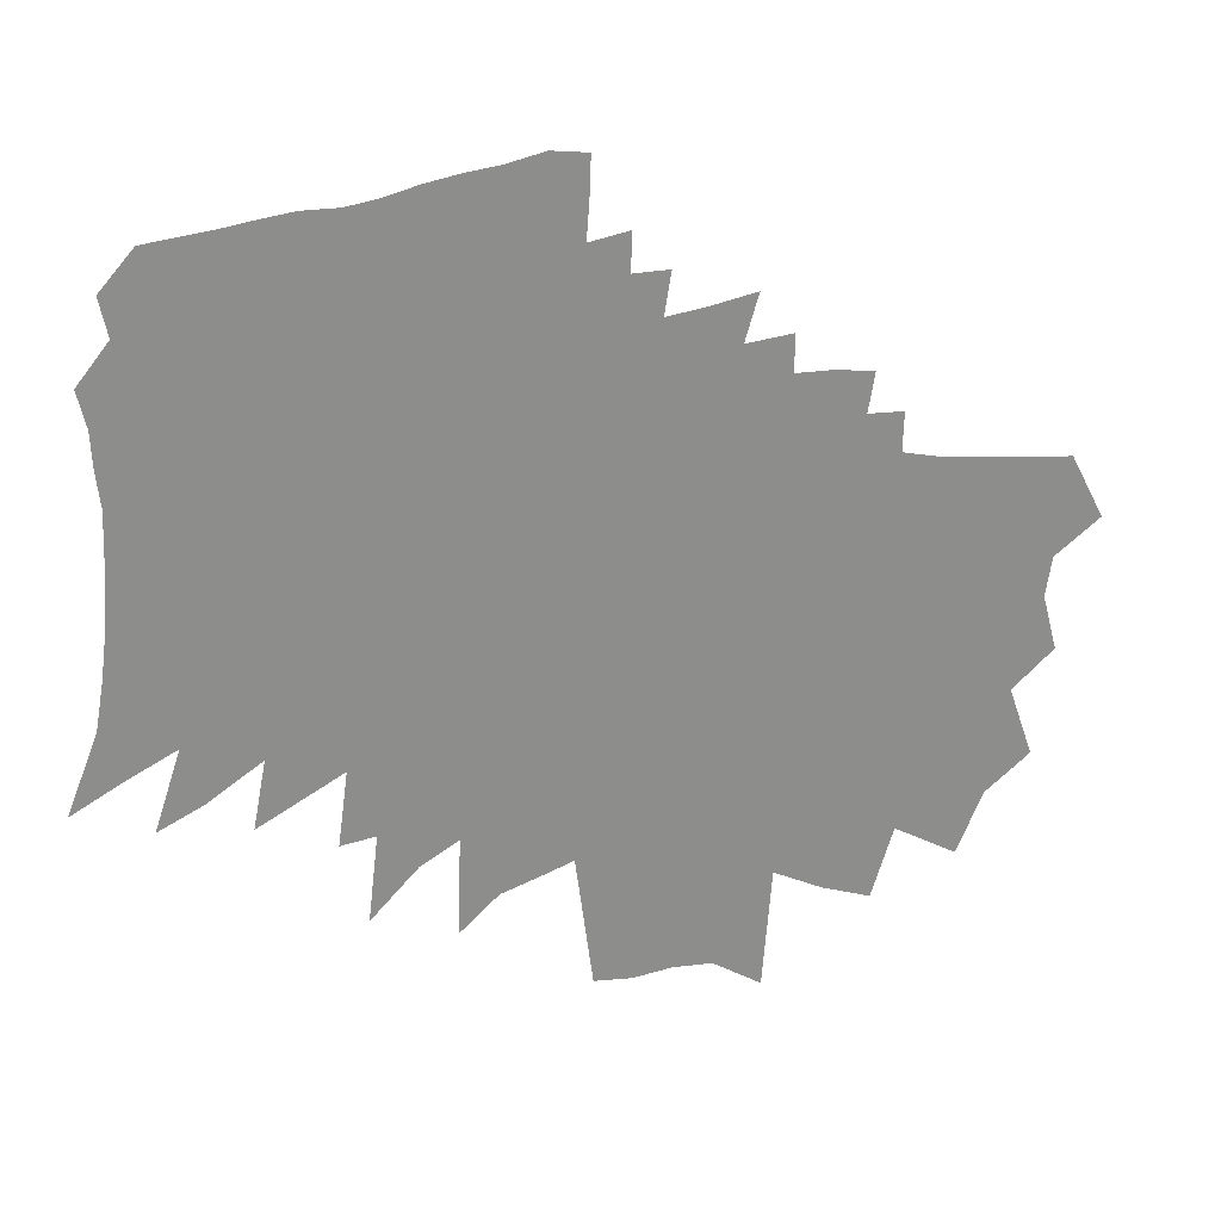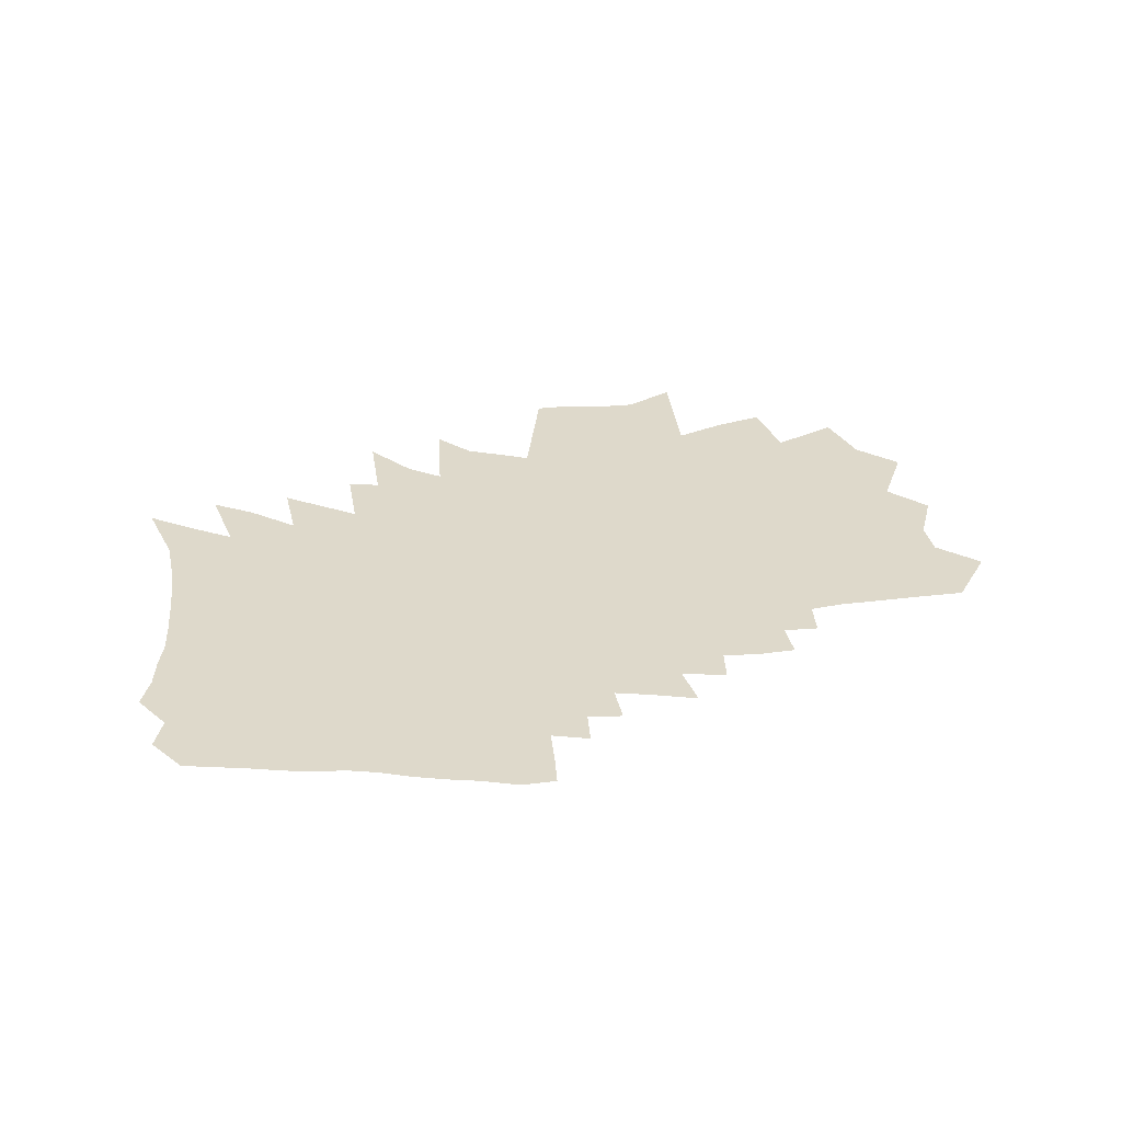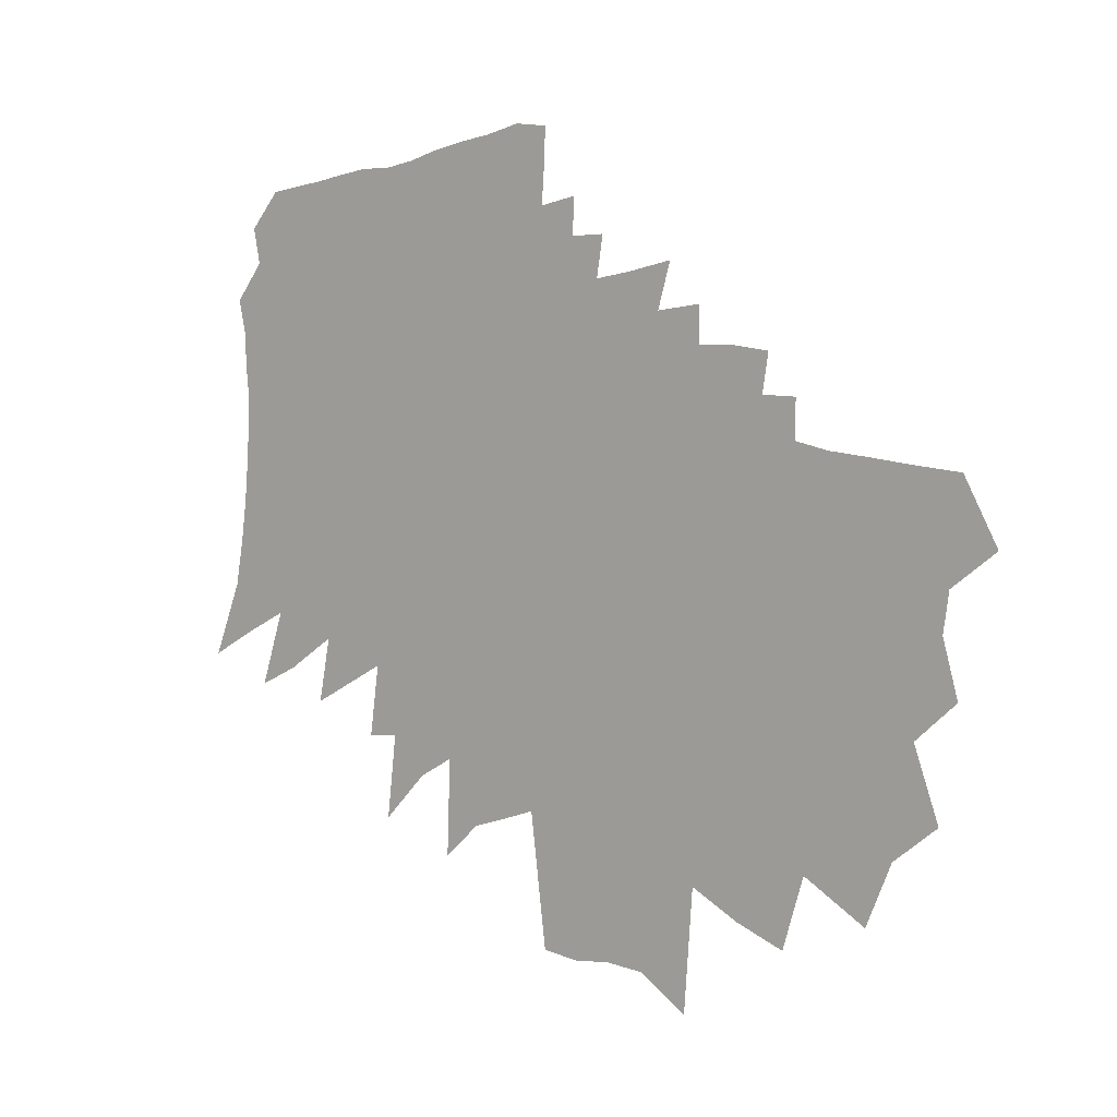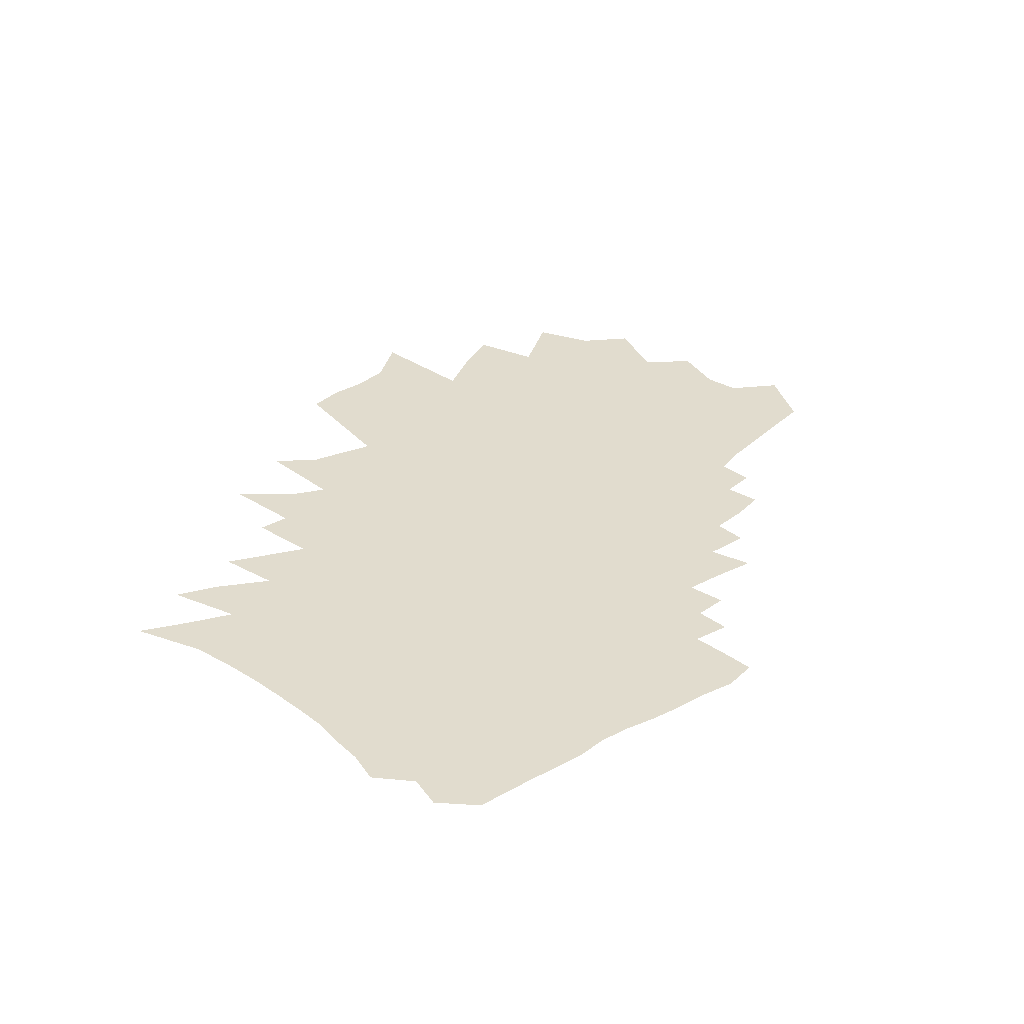
<metadata>
{"format":"obj","ext":"obj","renderer":"f3d","projection":"perspective","resolution":1024,"background":"white","views":[{"elev":25.3,"azim":159.7,"up":"+Y"},{"elev":31.8,"azim":178.2,"up":"+Z"},{"elev":1.9,"azim":-139.2,"up":"+Y"},{"elev":34.0,"azim":137.2,"up":"+Z"}]}
</metadata>
<code>
v 464.9 409.9 0
v 492.1 460.7 0
v 495.2 309.6 0
v 507.2 353.3 0
v 502.1 384 0
v 514.4 423.9 0
v 531.1 465.8 0
v 509.5 226 0
v 529.3 281.6 0
v 542.6 327.9 0
v 549 366.1 0
v 558.7 404.9 0
v 562.7 438.4 0
v 567.2 471.2 0
v 546.1 199.4 0
v 568.2 260.2 0
v 580.6 306.5 0
v 590.5 347.5 0
v 593.7 381.1 0
v 593.9 411.8 0
v 600.4 446 0
v 599.3 475.6 0
v 567.5 152.5 0
v 602.5 235.4 0
v 622.7 291.9 0
v 635.6 335.5 0
v 642.3 370 0
v 641 397.4 0
v 639.7 425.8 0
v 635.4 453.2 0
v 627 482.6 0
v 626.2 512.8 0
v 618.5 183 0
v 641.3 249.1 0
v 659.7 305.4 0
v 672.4 349.8 0
v 673.3 377.2 0
v 672 403.7 0
v 668 430.4 0
v 664.6 458.1 0
v 655.8 486.8 0
v 654.7 514.8 0
v 649.5 545 0
v 636.3 128.8 0
v 660 202.4 0
v 675.9 259 0
v 691.8 313 0
v 698.8 350.6 0
v 699.4 378.4 0
v 700.4 407.4 0
v 702.4 436.1 0
v 696.8 462.7 0
v 693.2 490.4 0
v 682.3 521.7 0
v 679.4 549.9 0
v 675.3 144.1 0
v 701.9 227.7 0
v 714 278.7 0
v 723.9 323.3 0
v 727.2 355 0
v 728 382.4 0
v 730.6 412.3 0
v 731.1 439.5 0
v 725.3 466.3 0
v 723.7 493.6 0
v 715.7 522.4 0
v 710.2 551.4 0
v 710.1 579.9 0
v 715.2 165.3 0
v 737.9 246.4 0
v 746.8 292 0
v 751.1 326.2 0
v 753.3 356.4 0
v 756.3 386.3 0
v 758.6 415.9 0
v 758.5 442.3 0
v 760.6 469 0
v 763 493.7 0
v 758.5 519.5 0
v 755.6 546.2 0
v 747.3 576.8 0
v 736.4 612.3 0
v 722.7 71.92 0
v 752.5 188.1 0
v 768.1 255.5 0
v 775.4 298.6 0
v 780.5 334.2 0
v 783.7 364.6 0
v 783 389.3 0
v 784.3 417.2 0
v 784.6 443.1 0
v 786.9 470.8 0
v 786.8 494.6 0
v 784.5 520.8 0
v 783.8 546.6 0
v 779.5 574.5 0
v 772.8 606.2 0
v 761.9 97.95 0
v 784.5 200.5 0
v 795.7 260 0
v 803.2 305.6 0
v 806.2 337.1 0
v 807.9 364.9 0
v 808.3 390.6 0
v 809.6 418.3 0
v 810.2 444.1 0
v 811 470.4 0
v 810.9 495.5 0
v 810.4 521.2 0
v 810.3 547.1 0
v 809.5 571.7 0
v 804.4 602.4 0
v 799 634.5 0
v 793.9 101.2 0
v 814 207.9 0
v 824.3 272.9 0
v 829.6 312.4 0
v 830.7 338.5 0
v 832.6 366.1 0
v 833.4 391.8 0
v 834.3 417.5 0
v 835.2 443.3 0
v 836 470 0
v 835.8 495.7 0
v 836.1 521.7 0
v 835.8 547.9 0
v 834.2 575.3 0
v 833.4 601.7 0
v 827.7 634.8 0
v 826.5 664.1 0
v 824.2 98.88 0
v 842.3 212.9 0
v 849.2 273.4 0
v 853.5 315.2 0
v 855.9 342 0
v 858.1 368.9 0
v 858.6 393.2 0
v 860.4 419.3 0
v 859.9 443.9 0
v 861.7 471.1 0
v 862.4 496.6 0
v 862.9 521.9 0
v 861.6 548.4 0
v 861.6 574.5 0
v 860 602.5 0
v 861.7 628.3 0
v 857.9 659.1 0
v 855.6 689.3 0
v 854.5 717.9 0
v 854.7 103.1 0
v 868.4 206.3 0
v 873.9 265.9 0
v 876.8 311.7 0
v 879.4 340.9 0
v 881.6 368.4 0
v 883.3 394.6 0
v 884.6 419.8 0
v 884.8 444.8 0
v 886.2 471.1 0
v 887.1 496.6 0
v 887.4 522.1 0
v 887.6 547.8 0
v 887 575 0
v 887.1 601.6 0
v 886.7 629.9 0
v 885.2 658.8 0
v 884 687.7 0
v 882.9 722 0
v 896.3 198 0
v 899 264.6 0
v 900.3 308.6 0
v 903.7 336.2 0
v 905.2 367.5 0
v 907 393.8 0
v 909.1 421.8 0
v 909.5 445.7 0
v 910.8 471.6 0
v 911.3 496.4 0
v 912 521.6 0
v 912.5 547.1 0
v 912.7 573.4 0
v 913.6 599.7 0
v 912.2 629 0
v 912.5 656.6 0
v 911.2 688 0
v 912.7 716 0
v 924.4 190.3 0
v 925.9 249.3 0
v 925.9 297.9 0
v 928.2 330.7 0
v 929.2 364.8 0
v 930.7 394.5 0
v 932.1 420.5 0
v 933.3 445.7 0
v 934.4 470.9 0
v 935 495.7 0
v 936.2 520.9 0
v 936.9 546.2 0
v 937.7 571.5 0
v 940 596.8 0
v 939.6 624.1 0
v 939.8 652.2 0
v 939 683.2 0
v 939.4 713.2 0
v 954.9 164.7 0
v 952.5 239.6 0
v 951.2 292 0
v 952.2 329.8 0
v 952.5 366.1 0
v 953.9 393.6 0
v 955.1 420.6 0
v 956.6 445.4 0
v 958.2 471.1 0
v 959.6 495.7 0
v 960.9 520.2 0
v 962.1 544.7 0
v 963.8 569.4 0
v 965.8 593.2 0
v 966.8 617.4 0
v 965.9 647.4 0
v 965.9 677.7 0
v 965.9 709 0
v 981.9 224.4 0
v 977.5 283.4 0
v 976 329.4 0
v 975.8 363.3 0
v 977.3 390.9 0
v 978.4 418.3 0
v 979.4 445.3 0
v 981 469.8 0
v 982.4 494.4 0
v 984 518.6 0
v 985.1 543.5 0
v 986.4 567.6 0
v 987.7 591.2 0
v 989.3 616.6 0
v 990.4 643.5 0
v 991.3 673.4 0
v 992.4 702.8 0
v 1019 188.5 0
v 1011 254.4 0
v 1003 318.7 0
v 999.9 358.5 0
v 1002 386.4 0
v 1001 417.5 0
v 1002 443 0
v 1004 468.4 0
v 1005 493 0
v 1006 517.5 0
v 1008 541.5 0
v 1009 565.6 0
v 1010 589.7 0
v 1013 616 0
v 1014 642 0
v 1016 670.2 0
v 1018 699.4 0
v 1038 251.9 0
v 1030 308 0
v 1028 346.7 0
v 1028 379.5 0
v 1025 413.4 0
v 1028 438.1 0
v 1027 466.4 0
v 1028 490.9 0
v 1029 515.9 0
v 1030 540 0
v 1031 563.9 0
v 1033 587.7 0
v 1037 614.9 0
v 1039 641.1 0
v 1043 671 0
v 1045 700.3 0
v 1063 292.2 0
v 1058 334.4 0
v 1054 372.7 0
v 1049 409.4 0
v 1051 435.5 0
v 1049 464.2 0
v 1050 489.5 0
v 1051 514.4 0
v 1052 538.3 0
v 1054 562.1 0
v 1057 586.9 0
v 1060 612.3 0
v 1063 639.7 0
v 1068 669.6 0
v 1070 697.6 0
v 1096 276.1 0
v 1086 327.2 0
v 1079 368.5 0
v 1074 405.4 0
v 1074 433 0
v 1073 460.3 0
v 1074 486 0
v 1074 511.3 0
v 1076 535.7 0
v 1078 560.1 0
v 1080 584.7 0
v 1084 610.3 0
v 1088 637.8 0
v 1092 666.3 0
v 1095 694.3 0
v 1127 301.7 0
v 1112 354.5 0
v 1103 395 0
v 1098 429.1 0
v 1099 455.2 0
v 1100 481.3 0
v 1100 507.2 0
v 1100 532.9 0
v 1101 557.7 0
v 1102 582 0
v 1107 607.9 0
v 1113 635.3 0
v 1118 664 0
v 1121 692 0
v 1162 286.9 0
v 1142 345.9 0
v 1131 389.2 0
v 1129 419.8 0
v 1126 449.7 0
v 1127 476.2 0
v 1125 503.9 0
v 1125 529.9 0
v 1126 555.1 0
v 1128 580.1 0
v 1138 607.8 0
v 1139 634 0
v 1143 661.6 0
v 1146 689.5 0
v 1179 329.3 0
v 1164 376 0
v 1162 407.8 0
v 1160 438.9 0
v 1159 467.9 0
v 1157 496.5 0
v 1155 525.1 0
v 1156 551.8 0
v 1159 578.4 0
v 1166 606 0
v 1166 632.3 0
v 1172 661 0
v 1218 309.4 0
v 1195 367.7 0
v 1188 403.4 0
v 1184 436.3 0
v 1182 466.9 0
v 1180 495.5 0
v 1179 522.6 0
v 1182 548.8 0
v 1184 575.3 0
v 1190 603.1 0
f 5 6 1
f 1 6 2
f 6 7 2
f 9 10 3
f 3 10 4
f 10 11 4
f 4 11 5
f 11 12 5
f 5 12 6
f 12 13 6
f 6 13 7
f 13 14 7
f 15 16 8
f 8 16 9
f 16 17 9
f 9 17 10
f 17 18 10
f 10 18 11
f 18 19 11
f 11 19 12
f 19 20 12
f 12 20 13
f 20 21 13
f 13 21 14
f 21 22 14
f 23 24 15
f 15 24 16
f 24 25 16
f 16 25 17
f 25 26 17
f 17 26 18
f 26 27 18
f 18 27 19
f 27 28 19
f 19 28 20
f 28 29 20
f 20 29 21
f 29 30 21
f 21 30 22
f 30 31 22
f 23 33 24
f 33 34 24
f 24 34 25
f 34 35 25
f 25 35 26
f 35 36 26
f 26 36 27
f 36 37 27
f 27 37 28
f 37 38 28
f 28 38 29
f 38 39 29
f 29 39 30
f 39 40 30
f 30 40 31
f 40 41 31
f 31 41 32
f 41 42 32
f 44 45 33
f 33 45 34
f 45 46 34
f 34 46 35
f 46 47 35
f 35 47 36
f 47 48 36
f 36 48 37
f 48 49 37
f 37 49 38
f 49 50 38
f 38 50 39
f 50 51 39
f 39 51 40
f 51 52 40
f 40 52 41
f 52 53 41
f 41 53 42
f 53 54 42
f 42 54 43
f 54 55 43
f 44 56 45
f 56 57 45
f 45 57 46
f 57 58 46
f 46 58 47
f 58 59 47
f 47 59 48
f 59 60 48
f 48 60 49
f 60 61 49
f 49 61 50
f 61 62 50
f 50 62 51
f 62 63 51
f 51 63 52
f 63 64 52
f 52 64 53
f 64 65 53
f 53 65 54
f 65 66 54
f 54 66 55
f 66 67 55
f 56 69 57
f 69 70 57
f 57 70 58
f 70 71 58
f 58 71 59
f 71 72 59
f 59 72 60
f 72 73 60
f 60 73 61
f 73 74 61
f 61 74 62
f 74 75 62
f 62 75 63
f 75 76 63
f 63 76 64
f 76 77 64
f 64 77 65
f 77 78 65
f 65 78 66
f 78 79 66
f 66 79 67
f 79 80 67
f 67 80 68
f 80 81 68
f 83 84 69
f 69 84 70
f 84 85 70
f 70 85 71
f 85 86 71
f 71 86 72
f 86 87 72
f 72 87 73
f 87 88 73
f 73 88 74
f 88 89 74
f 74 89 75
f 89 90 75
f 75 90 76
f 90 91 76
f 76 91 77
f 91 92 77
f 77 92 78
f 92 93 78
f 78 93 79
f 93 94 79
f 79 94 80
f 94 95 80
f 80 95 81
f 95 96 81
f 81 96 82
f 96 97 82
f 83 98 84
f 98 99 84
f 84 99 85
f 99 100 85
f 85 100 86
f 100 101 86
f 86 101 87
f 101 102 87
f 87 102 88
f 102 103 88
f 88 103 89
f 103 104 89
f 89 104 90
f 104 105 90
f 90 105 91
f 105 106 91
f 91 106 92
f 106 107 92
f 92 107 93
f 107 108 93
f 93 108 94
f 108 109 94
f 94 109 95
f 109 110 95
f 95 110 96
f 110 111 96
f 96 111 97
f 111 112 97
f 98 114 99
f 114 115 99
f 99 115 100
f 115 116 100
f 100 116 101
f 116 117 101
f 101 117 102
f 117 118 102
f 102 118 103
f 118 119 103
f 103 119 104
f 119 120 104
f 104 120 105
f 120 121 105
f 105 121 106
f 121 122 106
f 106 122 107
f 122 123 107
f 107 123 108
f 123 124 108
f 108 124 109
f 124 125 109
f 109 125 110
f 125 126 110
f 110 126 111
f 126 127 111
f 111 127 112
f 127 128 112
f 112 128 113
f 128 129 113
f 114 131 115
f 131 132 115
f 115 132 116
f 132 133 116
f 116 133 117
f 133 134 117
f 117 134 118
f 134 135 118
f 118 135 119
f 135 136 119
f 119 136 120
f 136 137 120
f 120 137 121
f 137 138 121
f 121 138 122
f 138 139 122
f 122 139 123
f 139 140 123
f 123 140 124
f 140 141 124
f 124 141 125
f 141 142 125
f 125 142 126
f 142 143 126
f 126 143 127
f 143 144 127
f 127 144 128
f 144 145 128
f 128 145 129
f 145 146 129
f 129 146 130
f 146 147 130
f 131 150 132
f 150 151 132
f 132 151 133
f 151 152 133
f 133 152 134
f 152 153 134
f 134 153 135
f 153 154 135
f 135 154 136
f 154 155 136
f 136 155 137
f 155 156 137
f 137 156 138
f 156 157 138
f 138 157 139
f 157 158 139
f 139 158 140
f 158 159 140
f 140 159 141
f 159 160 141
f 141 160 142
f 160 161 142
f 142 161 143
f 161 162 143
f 143 162 144
f 162 163 144
f 144 163 145
f 163 164 145
f 145 164 146
f 164 165 146
f 146 165 147
f 165 166 147
f 147 166 148
f 166 167 148
f 148 167 149
f 167 168 149
f 151 169 152
f 169 170 152
f 152 170 153
f 170 171 153
f 153 171 154
f 171 172 154
f 154 172 155
f 172 173 155
f 155 173 156
f 173 174 156
f 156 174 157
f 174 175 157
f 157 175 158
f 175 176 158
f 158 176 159
f 176 177 159
f 159 177 160
f 177 178 160
f 160 178 161
f 178 179 161
f 161 179 162
f 179 180 162
f 162 180 163
f 180 181 163
f 163 181 164
f 181 182 164
f 164 182 165
f 182 183 165
f 165 183 166
f 183 184 166
f 166 184 167
f 184 185 167
f 167 185 168
f 185 186 168
f 169 187 170
f 187 188 170
f 170 188 171
f 188 189 171
f 171 189 172
f 189 190 172
f 172 190 173
f 190 191 173
f 173 191 174
f 191 192 174
f 174 192 175
f 192 193 175
f 175 193 176
f 193 194 176
f 176 194 177
f 194 195 177
f 177 195 178
f 195 196 178
f 178 196 179
f 196 197 179
f 179 197 180
f 197 198 180
f 180 198 181
f 198 199 181
f 181 199 182
f 199 200 182
f 182 200 183
f 200 201 183
f 183 201 184
f 201 202 184
f 184 202 185
f 202 203 185
f 185 203 186
f 203 204 186
f 187 205 188
f 205 206 188
f 188 206 189
f 206 207 189
f 189 207 190
f 207 208 190
f 190 208 191
f 208 209 191
f 191 209 192
f 209 210 192
f 192 210 193
f 210 211 193
f 193 211 194
f 211 212 194
f 194 212 195
f 212 213 195
f 195 213 196
f 213 214 196
f 196 214 197
f 214 215 197
f 197 215 198
f 215 216 198
f 198 216 199
f 216 217 199
f 199 217 200
f 217 218 200
f 200 218 201
f 218 219 201
f 201 219 202
f 219 220 202
f 202 220 203
f 220 221 203
f 203 221 204
f 221 222 204
f 206 223 207
f 223 224 207
f 207 224 208
f 224 225 208
f 208 225 209
f 225 226 209
f 209 226 210
f 226 227 210
f 210 227 211
f 227 228 211
f 211 228 212
f 228 229 212
f 212 229 213
f 229 230 213
f 213 230 214
f 230 231 214
f 214 231 215
f 231 232 215
f 215 232 216
f 232 233 216
f 216 233 217
f 233 234 217
f 217 234 218
f 234 235 218
f 218 235 219
f 235 236 219
f 219 236 220
f 236 237 220
f 220 237 221
f 237 238 221
f 221 238 222
f 238 239 222
f 223 240 224
f 240 241 224
f 224 241 225
f 241 242 225
f 225 242 226
f 242 243 226
f 226 243 227
f 243 244 227
f 227 244 228
f 244 245 228
f 228 245 229
f 245 246 229
f 229 246 230
f 246 247 230
f 230 247 231
f 247 248 231
f 231 248 232
f 248 249 232
f 232 249 233
f 249 250 233
f 233 250 234
f 250 251 234
f 234 251 235
f 251 252 235
f 235 252 236
f 252 253 236
f 236 253 237
f 253 254 237
f 237 254 238
f 254 255 238
f 238 255 239
f 255 256 239
f 241 257 242
f 257 258 242
f 242 258 243
f 258 259 243
f 243 259 244
f 259 260 244
f 244 260 245
f 260 261 245
f 245 261 246
f 261 262 246
f 246 262 247
f 262 263 247
f 247 263 248
f 263 264 248
f 248 264 249
f 264 265 249
f 249 265 250
f 265 266 250
f 250 266 251
f 266 267 251
f 251 267 252
f 267 268 252
f 252 268 253
f 268 269 253
f 253 269 254
f 269 270 254
f 254 270 255
f 270 271 255
f 255 271 256
f 271 272 256
f 258 273 259
f 273 274 259
f 259 274 260
f 274 275 260
f 260 275 261
f 275 276 261
f 261 276 262
f 276 277 262
f 262 277 263
f 277 278 263
f 263 278 264
f 278 279 264
f 264 279 265
f 279 280 265
f 265 280 266
f 280 281 266
f 266 281 267
f 281 282 267
f 267 282 268
f 282 283 268
f 268 283 269
f 283 284 269
f 269 284 270
f 284 285 270
f 270 285 271
f 285 286 271
f 271 286 272
f 286 287 272
f 273 288 274
f 288 289 274
f 274 289 275
f 289 290 275
f 275 290 276
f 290 291 276
f 276 291 277
f 291 292 277
f 277 292 278
f 292 293 278
f 278 293 279
f 293 294 279
f 279 294 280
f 294 295 280
f 280 295 281
f 295 296 281
f 281 296 282
f 296 297 282
f 282 297 283
f 297 298 283
f 283 298 284
f 298 299 284
f 284 299 285
f 299 300 285
f 285 300 286
f 300 301 286
f 286 301 287
f 301 302 287
f 289 303 290
f 303 304 290
f 290 304 291
f 304 305 291
f 291 305 292
f 305 306 292
f 292 306 293
f 306 307 293
f 293 307 294
f 307 308 294
f 294 308 295
f 308 309 295
f 295 309 296
f 309 310 296
f 296 310 297
f 310 311 297
f 297 311 298
f 311 312 298
f 298 312 299
f 312 313 299
f 299 313 300
f 313 314 300
f 300 314 301
f 314 315 301
f 301 315 302
f 315 316 302
f 303 317 304
f 317 318 304
f 304 318 305
f 318 319 305
f 305 319 306
f 319 320 306
f 306 320 307
f 320 321 307
f 307 321 308
f 321 322 308
f 308 322 309
f 322 323 309
f 309 323 310
f 323 324 310
f 310 324 311
f 324 325 311
f 311 325 312
f 325 326 312
f 312 326 313
f 326 327 313
f 313 327 314
f 327 328 314
f 314 328 315
f 328 329 315
f 315 329 316
f 329 330 316
f 318 331 319
f 331 332 319
f 319 332 320
f 332 333 320
f 320 333 321
f 333 334 321
f 321 334 322
f 334 335 322
f 322 335 323
f 335 336 323
f 323 336 324
f 336 337 324
f 324 337 325
f 337 338 325
f 325 338 326
f 338 339 326
f 326 339 327
f 339 340 327
f 327 340 328
f 340 341 328
f 328 341 329
f 341 342 329
f 329 342 330
f 331 343 332
f 343 344 332
f 332 344 333
f 344 345 333
f 333 345 334
f 345 346 334
f 334 346 335
f 346 347 335
f 335 347 336
f 347 348 336
f 336 348 337
f 348 349 337
f 337 349 338
f 349 350 338
f 338 350 339
f 350 351 339
f 339 351 340
f 351 352 340
f 340 352 341

</code>
